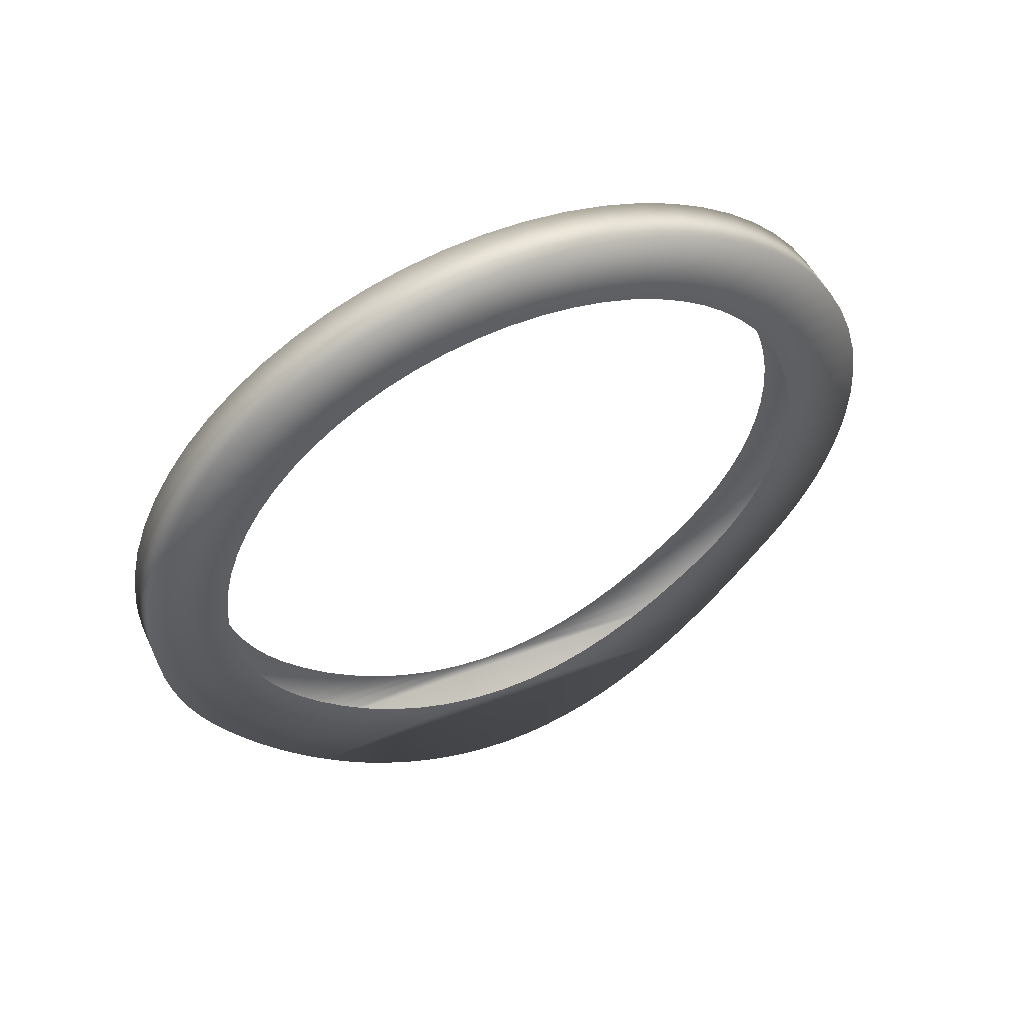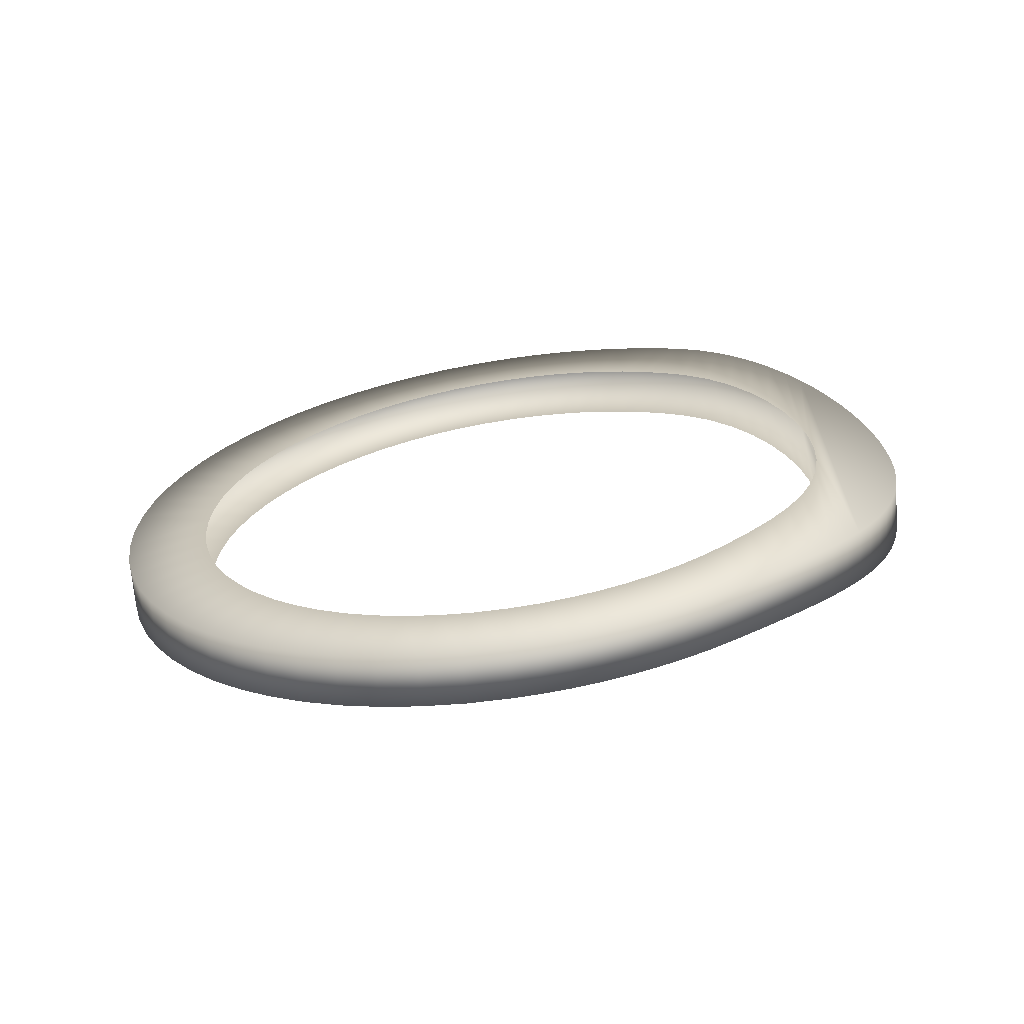
<metadata>
{"format":"obj","ext":"obj","renderer":"f3d","projection":"perspective","resolution":1024,"background":"white","views":[{"elev":44.9,"azim":65.6,"up":"+Y"},{"elev":-67.5,"azim":-90.8,"up":"+Z"}]}
</metadata>
<code>
v -0.1012 0.1654 -0.01208
v -0.1012 0.1654 -0.01208
v -0.1012 0.1654 -0.01208
v -0.0964 0.1636 -0.0084
v -0.0964 0.1636 -0.0084
v -0.09618 0.1649 -0.01208
v -0.09618 0.1649 -0.01208
v -0.09618 0.1649 -0.01208
v -0.09668 0.1619 -0.004902
v -0.09668 0.1619 -0.004902
v -0.1014 0.1641 -0.0084
v -0.1014 0.1641 -0.0084
v -0.1017 0.1624 -0.004902
v -0.1017 0.1624 -0.004902
v -0.09701 0.1599 -0.001604
v -0.09701 0.1599 -0.001604
v -0.101 0.1664 -0.01592
v -0.101 0.1664 -0.01592
v -0.09602 0.1659 -0.01592
v -0.09602 0.1659 -0.01592
v -0.09592 0.1665 -0.0199
v -0.09592 0.1665 -0.0199
v -0.09588 0.1667 -0.024
v -0.09588 0.1667 -0.024
v -0.1009 0.1672 -0.024
v -0.1009 0.1672 -0.024
v -0.09592 0.1665 -0.0281
v -0.09592 0.1665 -0.0281
v -0.102 0.1604 -0.001604
v -0.102 0.1604 -0.001604
v -0.09739 0.1577 0.001474
v -0.09739 0.1577 0.001474
v -0.1009 0.167 -0.0199
v -0.1009 0.167 -0.0199
v -0.1009 0.167 -0.0281
v -0.1009 0.167 -0.0281
v -0.09602 0.1659 -0.03207
v -0.09602 0.1659 -0.03207
v -0.09992 0.1425 0.01287
v -0.09992 0.1425 0.01287
v -0.09992 0.1425 0.01287
v -0.1049 0.143 0.01287
v -0.1049 0.143 0.01287
v -0.1049 0.143 0.01287
v -0.1005 0.1389 0.01421
v -0.1005 0.1389 0.01421
v -0.1005 0.1389 0.01421
v -0.1012 0.1351 0.01519
v -0.1012 0.1351 0.01519
v -0.1055 0.1393 0.01421
v -0.1055 0.1393 0.01421
v -0.1055 0.1393 0.01421
v -0.1061 0.1356 0.01519
v -0.1061 0.1356 0.01519
v -0.1018 0.1312 0.0158
v -0.1018 0.1312 0.0158
v -0.09934 0.146 0.01119
v -0.09934 0.146 0.01119
v -0.1043 0.1464 0.01119
v -0.1043 0.1464 0.01119
v -0.1024 0.1581 0.001474
v -0.1024 0.1581 0.001474
v -0.09782 0.1551 0.004312
v -0.09782 0.1551 0.004312
v -0.1028 0.1556 0.004312
v -0.1028 0.1556 0.004312
v -0.09829 0.1523 0.00689
v -0.09829 0.1523 0.00689
v -0.1033 0.1527 0.00689
v -0.1033 0.1527 0.00689
v -0.0988 0.1492 0.009189
v -0.0988 0.1492 0.009189
v -0.1038 0.1497 0.009189
v -0.1038 0.1497 0.009189
v -0.1068 0.1316 0.0158
v -0.1068 0.1316 0.0158
v -0.1025 0.1272 0.016
v -0.1025 0.1272 0.016
v -0.09618 0.1649 -0.03591
v -0.09618 0.1649 -0.03591
v -0.101 0.1664 -0.03207
v -0.101 0.1664 -0.03207
v -0.0964 0.1636 -0.03959
v -0.0964 0.1636 -0.03959
v -0.09668 0.1619 -0.04309
v -0.09668 0.1619 -0.04309
v -0.1014 0.1641 -0.03959
v -0.1014 0.1641 -0.03959
v -0.09739 0.1577 -0.04947
v -0.09739 0.1577 -0.04947
v -0.102 0.1604 -0.04639
v -0.102 0.1604 -0.04639
v -0.09701 0.1599 -0.04639
v -0.09701 0.1599 -0.04639
v -0.1017 0.1624 -0.04309
v -0.1017 0.1624 -0.04309
v -0.09782 0.1551 -0.0523
v -0.09782 0.1551 -0.0523
v -0.09782 0.1551 -0.0523
v -0.1024 0.1581 -0.04947
v -0.1024 0.1581 -0.04947
v -0.0988 0.1492 -0.05718
v -0.0988 0.1492 -0.05718
v -0.1033 0.1527 -0.05488
v -0.1033 0.1527 -0.05488
v -0.09829 0.1523 -0.05488
v -0.09829 0.1523 -0.05488
v -0.1043 0.1464 -0.05918
v -0.1043 0.1464 -0.05918
v -0.09934 0.146 -0.05918
v -0.09934 0.146 -0.05918
v -0.09992 0.1425 -0.06086
v -0.09992 0.1425 -0.06086
v -0.1038 0.1497 -0.05718
v -0.1038 0.1497 -0.05718
v -0.1028 0.1556 -0.0523
v -0.1028 0.1556 -0.0523
v -0.1028 0.1556 -0.0523
v -0.1005 0.1389 -0.0622
v -0.1005 0.1389 -0.0622
v -0.1049 0.143 -0.06086
v -0.1049 0.143 -0.06086
v -0.1061 0.1356 -0.06319
v -0.1061 0.1356 -0.06319
v -0.1012 0.1351 -0.06319
v -0.1012 0.1351 -0.06319
v -0.1018 0.1312 -0.06379
v -0.1018 0.1312 -0.06379
v -0.1075 0.1276 -0.064
v -0.1075 0.1276 -0.064
v -0.1025 0.1272 -0.064
v -0.1025 0.1272 -0.064
v -0.1029 0.1245 -0.0639
v -0.1029 0.1245 -0.0639
v -0.1068 0.1316 -0.06379
v -0.1068 0.1316 -0.06379
v -0.1079 0.1249 -0.0639
v -0.1079 0.1249 -0.0639
v -0.1034 0.1218 -0.06363
v -0.1034 0.1218 -0.06363
v -0.1084 0.1223 -0.06363
v -0.1084 0.1223 -0.06363
v -0.1038 0.1192 -0.06319
v -0.1038 0.1192 -0.06319
v -0.1096 0.1146 -0.06178
v -0.1096 0.1146 -0.06178
v -0.1047 0.1142 -0.06178
v -0.1047 0.1142 -0.06178
v -0.1051 0.1117 -0.06084
v -0.1051 0.1117 -0.06084
v -0.1092 0.1171 -0.06257
v -0.1092 0.1171 -0.06257
v -0.1042 0.1167 -0.06257
v -0.1042 0.1167 -0.06257
v -0.1088 0.1197 -0.06319
v -0.1088 0.1197 -0.06319
v -0.1055 0.1393 -0.0622
v -0.1055 0.1393 -0.0622
v -0.1012 0.1654 -0.03591
v -0.1012 0.1654 -0.03591
v -0.1055 0.1094 -0.05973
v -0.1055 0.1094 -0.05973
v -0.11 0.1122 -0.06084
v -0.11 0.1122 -0.06084
v -0.1075 0.1276 0.016
v -0.1075 0.1276 0.016
v -0.1104 0.1098 -0.05973
v -0.1104 0.1098 -0.05973
v -0.1058 0.1071 -0.05848
v -0.1058 0.1071 -0.05848
v -0.1108 0.1076 -0.05848
v -0.1108 0.1076 -0.05848
v -0.1052 0.08758 -0.0292
v -0.1052 0.08758 -0.0292
v -0.1102 0.08803 -0.0292
v -0.1102 0.08803 -0.0292
v -0.1053 0.08801 -0.03177
v -0.1053 0.08801 -0.03177
v -0.1055 0.08861 -0.03429
v -0.1055 0.08861 -0.03429
v -0.1103 0.08846 -0.03177
v -0.1103 0.08846 -0.03177
v -0.1056 0.08937 -0.03676
v -0.1056 0.08937 -0.03676
v -0.1104 0.08906 -0.03429
v -0.1104 0.08906 -0.03429
v -0.1101 0.08777 -0.02661
v -0.1101 0.08777 -0.02661
v -0.1052 0.08731 -0.02661
v -0.1052 0.08731 -0.02661
v -0.1052 0.08731 -0.02138
v -0.1052 0.08731 -0.02138
v -0.1101 0.08768 -0.024
v -0.1101 0.08768 -0.024
v -0.1051 0.08723 -0.024
v -0.1051 0.08723 -0.024
v -0.1053 0.08801 -0.01623
v -0.1053 0.08801 -0.01623
v -0.1102 0.08803 -0.01879
v -0.1102 0.08803 -0.01879
v -0.1052 0.08758 -0.01879
v -0.1052 0.08758 -0.01879
v -0.1101 0.08777 -0.02138
v -0.1101 0.08777 -0.02138
v -0.1106 0.08982 -0.03676
v -0.1106 0.08982 -0.03676
v -0.1058 0.09029 -0.03918
v -0.1058 0.09029 -0.03918
v -0.1065 0.09893 -0.05209
v -0.1065 0.09893 -0.05209
v -0.1065 0.09893 -0.05209
v -0.1065 0.09716 -0.05019
v -0.1065 0.09716 -0.05019
v -0.1115 0.09761 -0.05019
v -0.1115 0.09761 -0.05019
v -0.1065 0.1008 -0.05388
v -0.1065 0.1008 -0.05388
v -0.1115 0.1013 -0.05388
v -0.1115 0.1013 -0.05388
v -0.1064 0.1028 -0.05554
v -0.1064 0.1028 -0.05554
v -0.1111 0.1054 -0.05708
v -0.1111 0.1054 -0.05708
v -0.1061 0.1049 -0.05708
v -0.1061 0.1049 -0.05708
v -0.1115 0.09938 -0.05209
v -0.1115 0.09938 -0.05209
v -0.1115 0.09938 -0.05209
v -0.1108 0.09075 -0.03918
v -0.1108 0.09075 -0.03918
v -0.106 0.09137 -0.04155
v -0.106 0.09137 -0.04155
v -0.1109 0.09183 -0.04155
v -0.1109 0.09183 -0.04155
v -0.1061 0.09261 -0.04385
v -0.1061 0.09261 -0.04385
v -0.1064 0.09551 -0.04818
v -0.1064 0.09551 -0.04818
v -0.1063 0.09399 -0.04606
v -0.1063 0.09399 -0.04606
v -0.1113 0.09445 -0.04606
v -0.1113 0.09445 -0.04606
v -0.1111 0.09306 -0.04385
v -0.1111 0.09306 -0.04385
v -0.1114 0.09596 -0.04818
v -0.1114 0.09596 -0.04818
v -0.1055 0.08861 -0.01371
v -0.1055 0.08861 -0.01371
v -0.1103 0.08846 -0.01623
v -0.1103 0.08846 -0.01623
v -0.1056 0.08937 -0.01123
v -0.1056 0.08937 -0.01123
v -0.1058 0.09029 -0.008806
v -0.1058 0.09029 -0.008806
v -0.1106 0.08982 -0.01123
v -0.1106 0.08982 -0.01123
v -0.1061 0.09261 -0.004144
v -0.1061 0.09261 -0.004144
v -0.1109 0.09183 -0.006442
v -0.1109 0.09183 -0.006442
v -0.106 0.09137 -0.006442
v -0.106 0.09137 -0.006442
v -0.1108 0.09075 -0.008806
v -0.1108 0.09075 -0.008806
v -0.1063 0.09399 -0.001931
v -0.1063 0.09399 -0.001931
v -0.1111 0.09306 -0.004144
v -0.1111 0.09306 -0.004144
v -0.1079 0.1249 0.01591
v -0.1079 0.1249 0.01591
v -0.1034 0.1218 0.01564
v -0.1034 0.1218 0.01564
v -0.1029 0.1245 0.01591
v -0.1029 0.1245 0.01591
v -0.1084 0.1223 0.01564
v -0.1084 0.1223 0.01564
v -0.1038 0.1192 0.01519
v -0.1038 0.1192 0.01519
v -0.1088 0.1197 0.01519
v -0.1088 0.1197 0.01519
v -0.1042 0.1167 0.01458
v -0.1042 0.1167 0.01458
v -0.1047 0.1142 0.01379
v -0.1047 0.1142 0.01379
v -0.1092 0.1171 0.01458
v -0.1092 0.1171 0.01458
v -0.1064 0.09551 0.000184
v -0.1064 0.09551 0.000184
v -0.1113 0.09445 -0.001931
v -0.1113 0.09445 -0.001931
v -0.1065 0.09893 0.0041
v -0.1065 0.09893 0.0041
v -0.1065 0.09893 0.0041
v -0.1065 0.1008 0.005887
v -0.1065 0.1008 0.005887
v -0.1115 0.09938 0.0041
v -0.1115 0.09938 0.0041
v -0.1115 0.09938 0.0041
v -0.1115 0.09761 0.002197
v -0.1115 0.09761 0.002197
v -0.1065 0.09716 0.002197
v -0.1065 0.09716 0.002197
v -0.1114 0.09596 0.000184
v -0.1114 0.09596 0.000184
v -0.1096 0.1146 0.01379
v -0.1096 0.1146 0.01379
v -0.1051 0.1117 0.01285
v -0.1051 0.1117 0.01285
v -0.1104 0.1098 0.01174
v -0.1104 0.1098 0.01174
v -0.1058 0.1071 0.01049
v -0.1058 0.1071 0.01049
v -0.1055 0.1094 0.01174
v -0.1055 0.1094 0.01174
v -0.1108 0.1076 0.01049
v -0.1108 0.1076 0.01049
v -0.1061 0.1049 0.009087
v -0.1061 0.1049 0.009087
v -0.11 0.1122 0.01285
v -0.11 0.1122 0.01285
v -0.1111 0.1054 0.009087
v -0.1111 0.1054 0.009087
v -0.1064 0.1028 0.007551
v -0.1064 0.1028 0.007551
v -0.1104 0.08906 -0.01371
v -0.1104 0.08906 -0.01371
v -0.1115 0.1013 0.005887
v -0.1115 0.1013 0.005887
v -0.1113 0.1033 -0.05554
v -0.1113 0.1033 -0.05554
v -0.1113 0.1033 0.007551
v -0.1113 0.1033 0.007551
v -0.1039 0.1189 -0.0549
v -0.1043 0.1163 -0.05407
v -0.1047 0.1138 -0.05304
v -0.1034 0.1216 -0.0555
v -0.1019 0.1304 -0.05583
v -0.103 0.1243 -0.05587
v -0.1009 0.1365 -0.05456
v -0.1014 0.1335 -0.05535
v -0.1025 0.1272 -0.056
v -0.1051 0.1115 -0.0518
v -0.1055 0.1092 -0.05037
v -0.1058 0.1071 -0.04876
v -0.1004 0.1394 -0.05349
v -0.09997 0.1422 -0.05214
v -0.09954 0.1448 -0.05054
v -0.09913 0.1473 -0.0487
v -0.09875 0.1495 -0.04664
v -0.09811 0.1534 -0.04191
v -0.09841 0.1516 -0.04437
v -0.09784 0.155 -0.03927
v -0.09731 0.1582 -0.03046
v -0.09744 0.1574 -0.03353
v -0.09762 0.1563 -0.03647
v -0.09723 0.1586 -0.02728
v -0.0972 0.1588 -0.024
v -0.1058 0.1071 0.000764
v -0.1055 0.1092 0.002375
v -0.1051 0.1115 0.003806
v -0.1047 0.1138 0.005045
v -0.1043 0.1163 0.006082
v -0.1039 0.1189 0.006907
v -0.1014 0.1335 0.007356
v -0.1009 0.1365 0.00657
v -0.103 0.1243 0.007879
v -0.1025 0.1272 0.008004
v -0.1019 0.1304 0.00784
v -0.1034 0.1216 0.00751
v -0.1004 0.1394 0.005496
v -0.1004 0.1394 0.005496
v -0.09744 0.1574 -0.01446
v -0.09731 0.1582 -0.01753
v -0.09723 0.1586 -0.02072
v -0.09784 0.155 -0.008721
v -0.09762 0.1563 -0.01152
v -0.09811 0.1534 -0.006083
v -0.09997 0.1422 0.004152
v -0.09954 0.1448 0.002552
v -0.09913 0.1473 0.000713
v -0.09875 0.1495 -0.00135
v -0.09841 0.1516 -0.00362
v -0.1064 0.1022 -0.0437
v -0.1062 0.1045 -0.04636
v -0.1065 0.09848 -0.03769
v -0.1065 0.1002 -0.0408
v -0.1065 0.09713 -0.03441
v -0.1064 0.09616 -0.03102
v -0.1064 0.09557 -0.02754
v -0.1064 0.09537 -0.024
v -0.1062 0.1045 -0.001629
v -0.1064 0.1022 -0.004289
v -0.1065 0.09848 -0.0103
v -0.1065 0.1002 -0.007188
v -0.1065 0.09713 -0.01358
v -0.1064 0.09616 -0.01698
v -0.1064 0.09557 -0.02046
v -0.1088 0.1194 -0.0549
v -0.1093 0.1168 -0.05407
v -0.1097 0.1143 -0.05304
v -0.1084 0.122 -0.0555
v -0.1069 0.1308 -0.05583
v -0.1079 0.1248 -0.05587
v -0.1059 0.137 -0.05456
v -0.1064 0.134 -0.05535
v -0.1075 0.1276 -0.056
v -0.1101 0.1119 -0.0518
v -0.1105 0.1097 -0.05037
v -0.1108 0.1076 -0.04876
v -0.1054 0.1399 -0.05349
v -0.105 0.1427 -0.05214
v -0.1045 0.1453 -0.05054
v -0.1041 0.1477 -0.0487
v -0.1037 0.15 -0.04664
v -0.1031 0.1538 -0.04191
v -0.1034 0.152 -0.04437
v -0.1028 0.1554 -0.03927
v -0.1024 0.1578 -0.03353
v -0.1023 0.1586 -0.03046
v -0.1026 0.1568 -0.03647
v -0.1022 0.1591 -0.02728
v -0.1022 0.1593 -0.024
v -0.1105 0.1097 0.002375
v -0.1108 0.1076 0.000764
v -0.1101 0.1119 0.003806
v -0.1093 0.1168 0.006082
v -0.1097 0.1143 0.005045
v -0.1088 0.1194 0.006907
v -0.1059 0.137 0.00657
v -0.1064 0.134 0.007356
v -0.1075 0.1276 0.008004
v -0.1079 0.1248 0.007879
v -0.1069 0.1308 0.00784
v -0.1084 0.122 0.00751
v -0.1054 0.1399 0.005496
v -0.1054 0.1399 0.005496
v -0.1023 0.1586 -0.01753
v -0.1024 0.1578 -0.01446
v -0.1022 0.1591 -0.02072
v -0.1028 0.1554 -0.008721
v -0.1026 0.1568 -0.01152
v -0.1031 0.1538 -0.006083
v -0.1045 0.1453 0.002552
v -0.105 0.1427 0.004152
v -0.1041 0.1477 0.000713
v -0.1037 0.15 -0.00135
v -0.1034 0.152 -0.00362
v -0.1114 0.1026 -0.0437
v -0.1112 0.105 -0.04636
v -0.1115 0.09893 -0.03769
v -0.1115 0.1006 -0.0408
v -0.1115 0.09759 -0.03441
v -0.1114 0.09661 -0.03102
v -0.1114 0.09602 -0.02754
v -0.1114 0.09583 -0.024
v -0.1112 0.105 -0.001629
v -0.1114 0.1026 -0.004289
v -0.1115 0.1006 -0.007188
v -0.1115 0.09893 -0.0103
v -0.1115 0.09759 -0.01358
v -0.1114 0.09661 -0.01698
v -0.1114 0.09602 -0.02046
f 1 4 6
f 9 4 11
f 9 14 15
f 17 7 19
f 21 23 25
f 23 28 25
f 15 29 31
f 19 21 33
f 35 28 37
f 40 43 45
f 48 45 50
f 48 53 55
f 41 58 59
f 31 61 63
f 63 65 67
f 69 72 67
f 58 72 73
f 55 75 77
f 79 81 37
f 83 86 88
f 89 91 93
f 95 86 93
f 97 101 89
f 102 104 106
f 108 110 112
f 110 115 102
f 106 117 98
f 112 119 121
f 123 125 127
f 129 132 133
f 135 127 132
f 137 133 139
f 141 139 143
f 146 147 149
f 151 153 147
f 155 143 153
f 157 119 125
f 83 160 79
f 161 163 149
f 7 17 2
f 15 14 29
f 9 11 14
f 4 1 11
f 25 33 21
f 81 35 37
f 160 81 79
f 25 28 35
f 33 17 19
f 45 43 50
f 165 77 75
f 75 55 53
f 50 53 48
f 63 61 65
f 58 73 59
f 72 69 73
f 67 65 69
f 59 44 41
f 31 29 61
f 95 88 86
f 101 91 89
f 118 101 97
f 95 93 91
f 104 102 115
f 106 104 117
f 108 115 110
f 121 108 112
f 119 157 121
f 88 160 83
f 123 157 125
f 135 132 129
f 129 133 137
f 123 127 135
f 153 151 155
f 155 141 143
f 149 163 146
f 146 151 147
f 137 139 141
f 161 167 163
f 167 169 172
f 169 167 161
f 174 175 177
f 179 177 181
f 183 179 185
f 188 174 189
f 191 193 195
f 197 200 202
f 203 191 202
f 193 189 195
f 183 205 207
f 209 212 215
f 216 218 220
f 222 224 220
f 210 227 216
f 207 230 232
f 232 233 235
f 237 239 241
f 243 239 235
f 212 237 245
f 197 248 249
f 251 253 255
f 257 259 262
f 263 253 262
f 257 265 267
f 269 271 273
f 271 276 277
f 279 281 277
f 283 281 285
f 265 288 290
f 291 294 296
f 299 301 292
f 288 301 304
f 283 305 307
f 309 311 313
f 315 318 311
f 313 307 319
f 321 323 318
f 77 165 273
f 251 325 248
f 323 327 294
f 177 175 181
f 230 233 232
f 205 230 207
f 185 205 183
f 191 203 193
f 249 200 197
f 203 202 200
f 189 193 188
f 188 175 174
f 220 218 329
f 218 216 227
f 172 224 222
f 222 220 329
f 245 237 241
f 209 215 226
f 212 245 215
f 241 239 243
f 235 233 243
f 181 185 179
f 255 325 251
f 259 263 262
f 257 267 259
f 255 253 263
f 277 276 279
f 290 267 265
f 279 285 281
f 285 305 283
f 276 271 269
f 325 249 248
f 292 297 299
f 327 323 332
f 296 294 327
f 299 304 301
f 309 315 311
f 288 304 290
f 332 323 321
f 321 318 315
f 319 309 313
f 305 319 307
f 273 165 269
f 169 224 172
f 144 333 154
f 154 334 148
f 162 150 335
f 335 150 148
f 336 144 140
f 337 131 128
f 134 338 140
f 126 120 339
f 340 128 126
f 341 134 131
f 162 342 170
f 154 333 334
f 148 334 335
f 170 342 343
f 170 343 344
f 342 162 335
f 134 341 338
f 131 337 341
f 126 339 340
f 336 140 338
f 128 340 337
f 144 336 333
f 345 339 120
f 346 113 111
f 120 113 345
f 345 113 346
f 103 347 111
f 111 347 346
f 348 347 103
f 99 349 107
f 348 103 107
f 350 90 94
f 90 351 99
f 99 351 349
f 107 349 348
f 94 85 352
f 350 94 352
f 80 353 354
f 84 354 355
f 85 355 352
f 84 80 354
f 355 85 84
f 27 356 38
f 353 80 38
f 27 24 357
f 357 356 27
f 356 353 38
f 351 90 350
f 312 358 359
f 312 359 360
f 284 361 362
f 282 362 363
f 361 314 360
f 49 364 365
f 274 366 367
f 78 367 368
f 366 272 369
f 56 368 364
f 369 278 363
f 361 308 314
f 361 284 308
f 282 363 278
f 282 284 362
f 369 272 278
f 49 365 46
f 366 274 272
f 368 56 78
f 56 364 49
f 367 78 274
f 360 314 312
f 370 46 365
f 8 372 373
f 20 373 374
f 16 375 10
f 10 375 376
f 5 376 372
f 357 22 374
f 22 20 374
f 24 22 357
f 373 20 8
f 8 5 372
f 5 10 376
f 16 377 375
f 57 378 379
f 379 380 71
f 378 57 39
f 47 371 39
f 371 378 39
f 57 379 71
f 16 32 377
f 381 382 64
f 382 377 32
f 68 381 64
f 64 382 32
f 68 380 381
f 68 71 380
f 383 217 221
f 221 225 384
f 213 211 385
f 211 217 386
f 344 225 170
f 221 384 383
f 225 344 384
f 213 385 387
f 211 386 385
f 217 383 386
f 388 213 387
f 236 258 231
f 266 236 240
f 252 180 184
f 261 208 231
f 389 240 238
f 254 184 208
f 388 389 238
f 247 178 180
f 173 201 190
f 190 192 196
f 178 198 173
f 390 240 389
f 388 238 213
f 317 391 358
f 324 392 391
f 293 393 394
f 302 395 393
f 394 392 295
f 324 391 317
f 392 324 295
f 302 393 293
f 293 394 295
f 312 317 358
f 396 395 302
f 397 266 390
f 247 180 252
f 192 190 201
f 198 201 173
f 287 397 396
f 266 240 390
f 236 266 258
f 258 261 231
f 198 178 247
f 252 184 254
f 261 254 208
f 287 266 397
f 287 396 302
f 156 152 398
f 152 145 399
f 168 400 164
f 400 145 164
f 401 142 156
f 402 136 130
f 138 142 403
f 124 404 158
f 405 124 136
f 406 130 138
f 168 171 407
f 152 399 398
f 145 400 399
f 171 408 407
f 171 409 408
f 407 400 168
f 138 403 406
f 130 406 402
f 124 405 404
f 401 403 142
f 136 402 405
f 156 398 401
f 410 158 404
f 411 109 122
f 158 410 122
f 410 411 122
f 114 109 412
f 109 411 412
f 413 114 412
f 116 105 414
f 413 105 114
f 415 92 100
f 100 116 416
f 116 414 416
f 105 413 414
f 92 417 96
f 415 417 92
f 159 418 419
f 87 420 418
f 96 417 420
f 87 418 159
f 420 87 96
f 36 82 421
f 419 82 159
f 36 422 26
f 422 36 421
f 421 82 419
f 416 415 100
f 316 423 424
f 316 425 423
f 306 426 427
f 286 428 426
f 427 425 310
f 54 429 430
f 270 431 432
f 166 433 431
f 432 434 275
f 76 430 433
f 434 428 280
f 427 310 320
f 427 320 306
f 286 280 428
f 286 426 306
f 434 280 275
f 54 51 429
f 432 275 270
f 433 166 76
f 76 54 430
f 431 270 166
f 425 316 310
f 435 429 51
f 3 437 438
f 18 439 437
f 30 13 440
f 13 441 440
f 12 438 441
f 422 439 34
f 34 439 18
f 26 422 34
f 437 3 18
f 3 438 12
f 12 441 13
f 30 440 442
f 60 443 444
f 443 74 445
f 444 42 60
f 52 42 436
f 436 42 444
f 60 74 443
f 30 442 62
f 446 66 447
f 447 62 442
f 70 66 446
f 66 62 447
f 70 446 445
f 70 445 74
f 448 330 219
f 330 449 223
f 214 450 228
f 228 451 219
f 409 171 223
f 330 448 449
f 223 449 409
f 214 452 450
f 228 450 451
f 219 451 448
f 453 452 214
f 244 234 268
f 289 242 244
f 256 206 186
f 260 234 229
f 454 246 242
f 264 229 206
f 453 246 454
f 326 186 182
f 176 187 199
f 187 194 204
f 182 176 250
f 455 454 242
f 453 214 246
f 322 424 456
f 331 456 457
f 298 458 459
f 300 459 460
f 458 328 457
f 331 322 456
f 457 328 331
f 300 298 459
f 298 328 458
f 316 424 322
f 461 300 460
f 462 455 289
f 326 256 186
f 204 199 187
f 250 176 199
f 303 461 462
f 289 455 242
f 244 268 289
f 268 234 260
f 250 326 182
f 256 264 206
f 260 229 264
f 303 462 289
f 303 300 461

</code>
